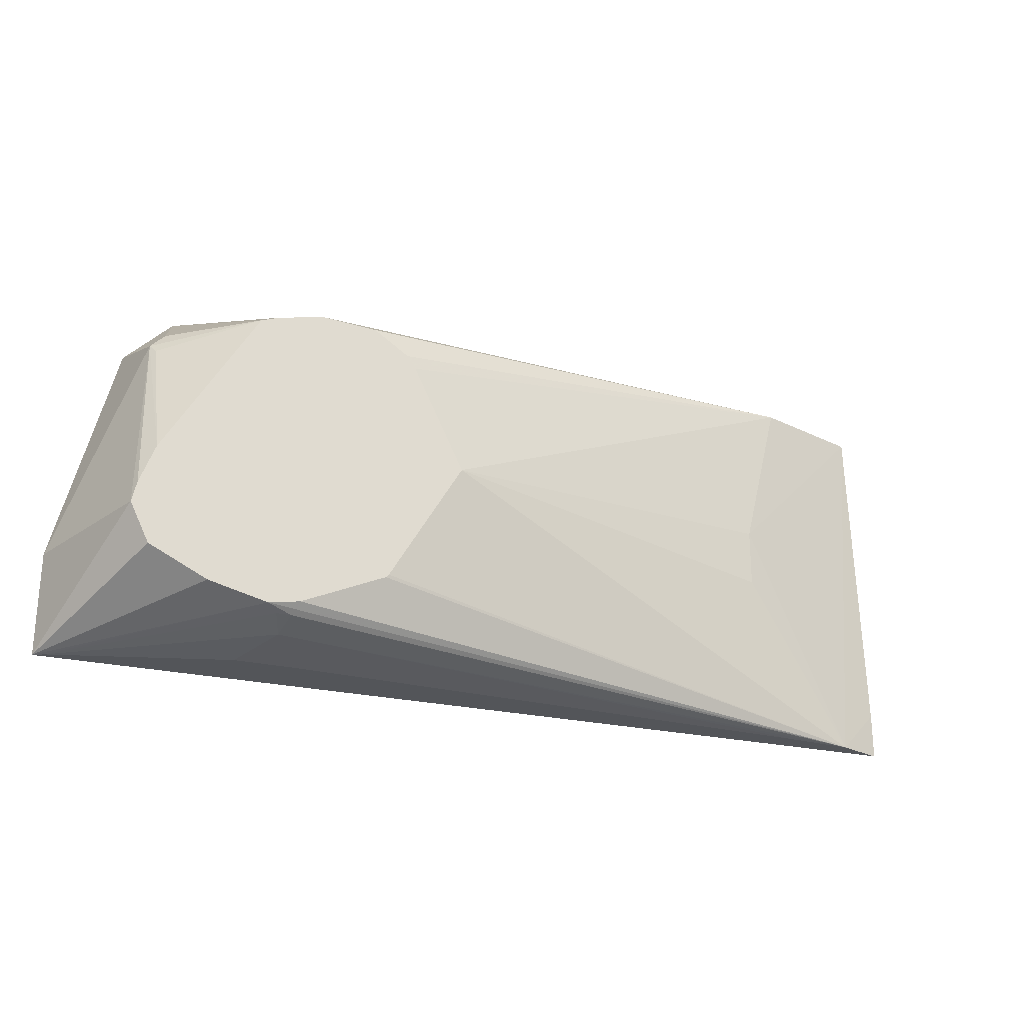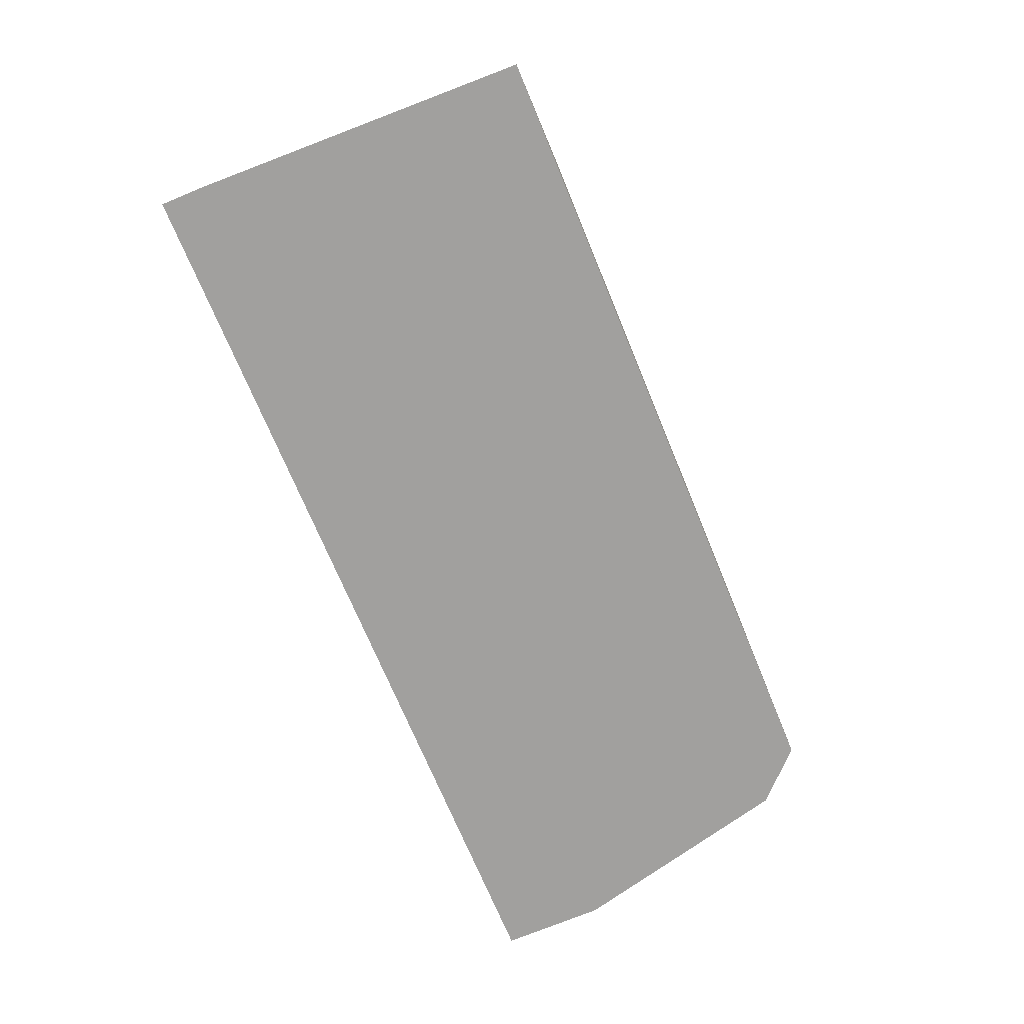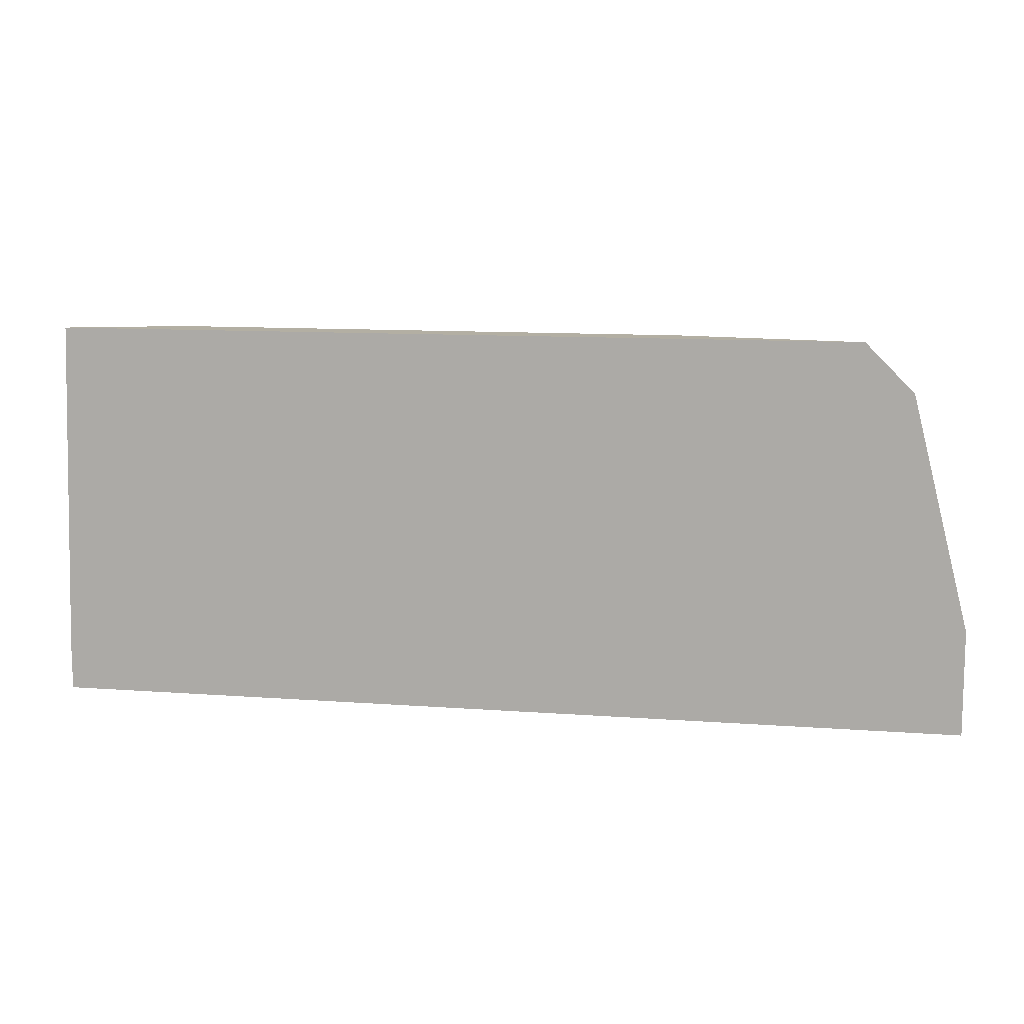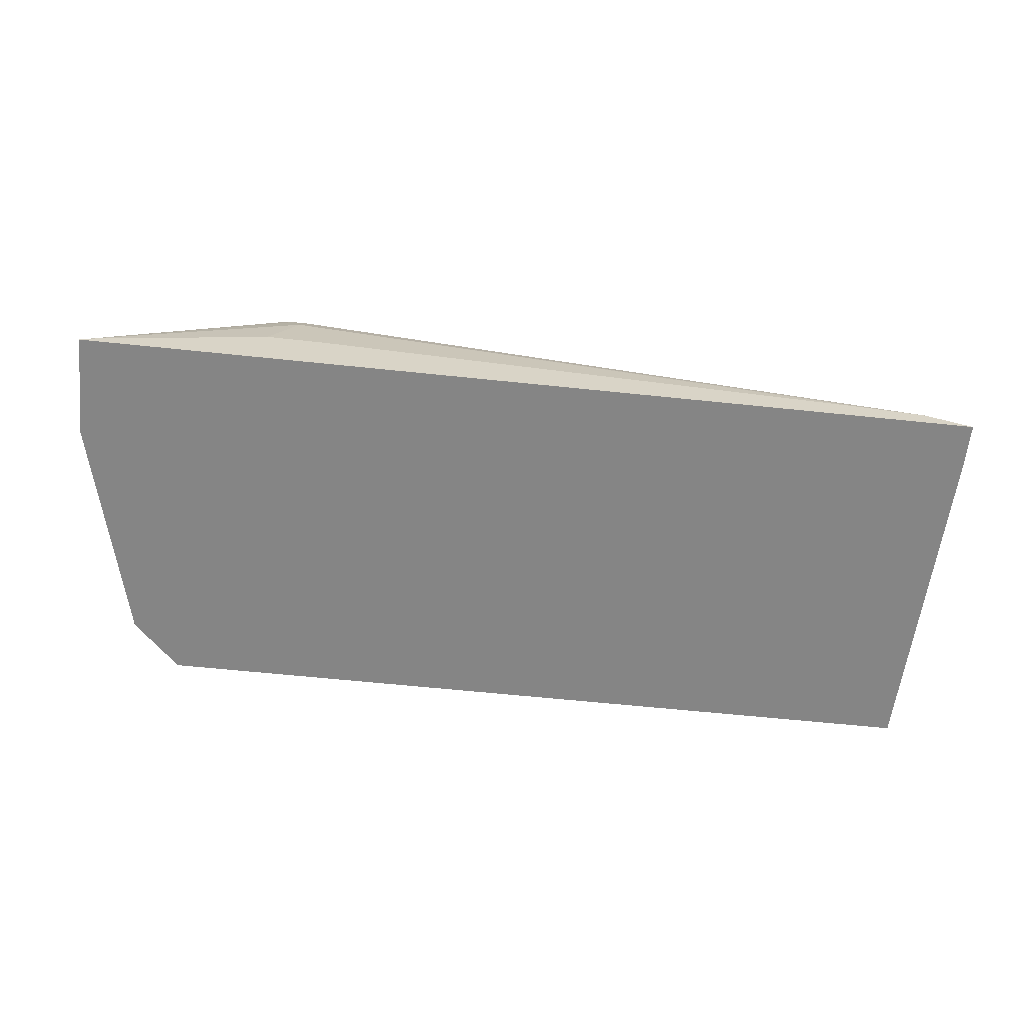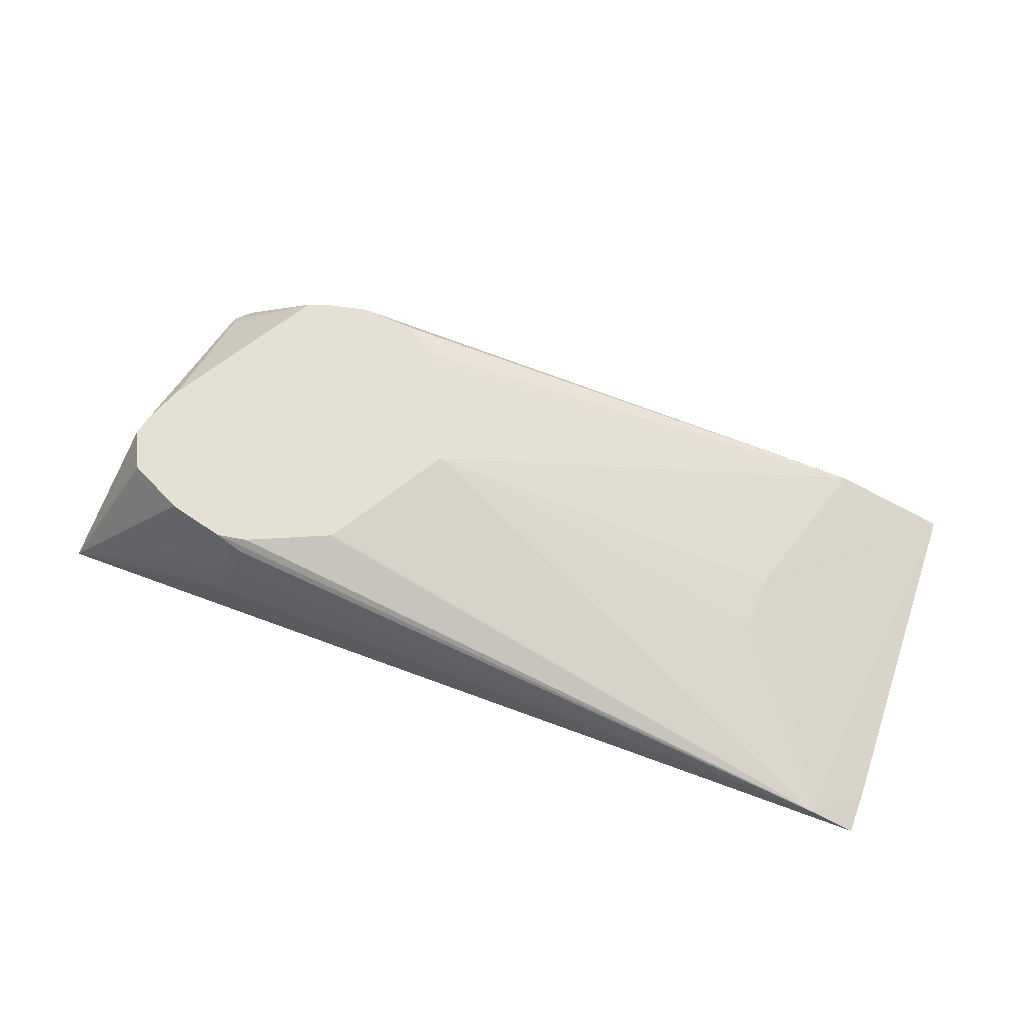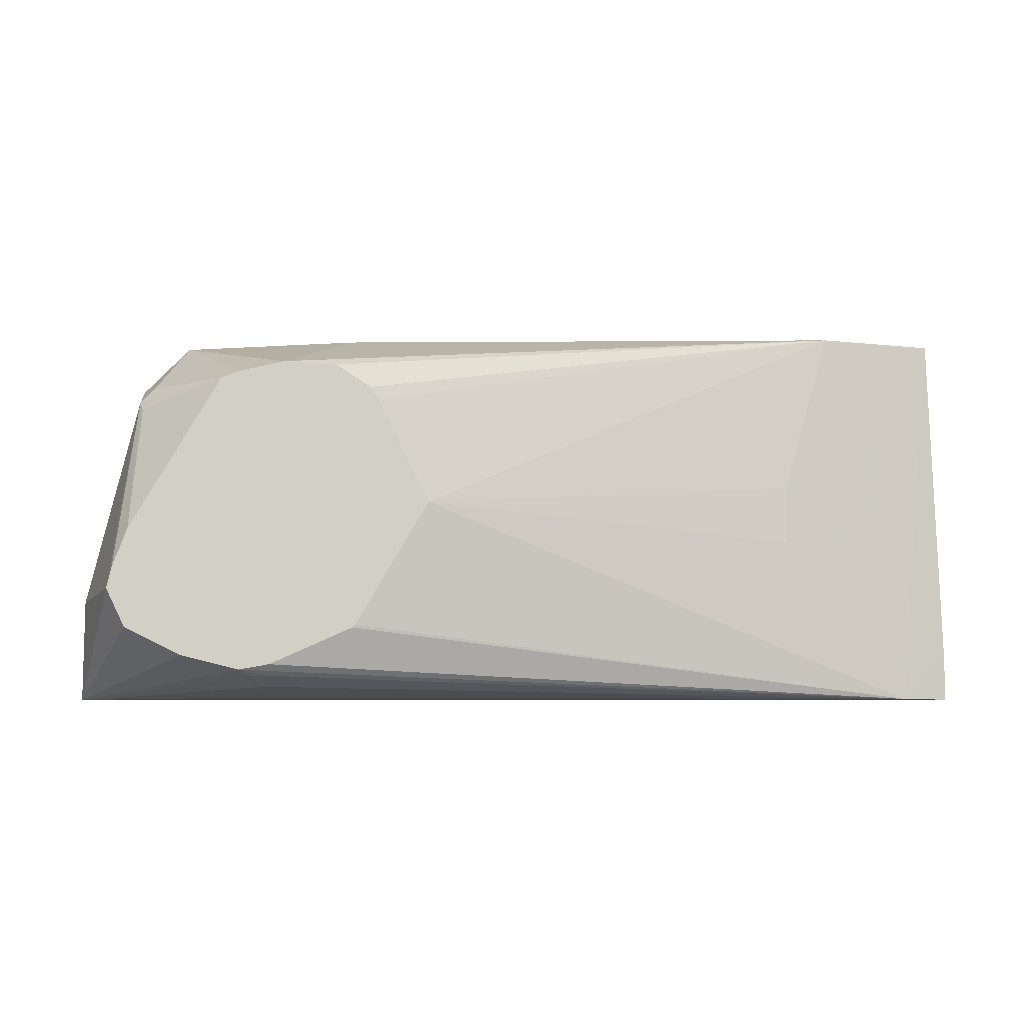
<metadata>
{"format":"obj","ext":"obj","renderer":"f3d","projection":"perspective","resolution":1024,"background":"white","views":[{"elev":-24.5,"azim":159.2,"up":"+Z"},{"elev":-71.8,"azim":-67.5,"up":"+Y"},{"elev":11.1,"azim":10.4,"up":"+Z"},{"elev":-61.8,"azim":173.9,"up":"+Y"},{"elev":65.2,"azim":-159.4,"up":"+Y"},{"elev":-8.2,"azim":-179.4,"up":"+Z"}]}
</metadata>
<code>
v 0.4641 -0.1671 -0.1858
v 0.189 -0.1671 -0.1703
v 0.1858 -0.1671 -0.2937
v 0.1858 -0.1671 -0.2787
v 0.2008 -0.1615 -0.2937
v 0.2229 -0.1596 -0.2937
v 0.4148 -0.13 -0.291
v 0.4132 -0.1207 -0.2879
v 0.4213 -0.1173 -0.2862
v 0.4115 -0.1173 -0.2845
v 0.3851 -0.1173 -0.2727
v 0.3841 -0.1173 -0.2718
v 0.3609 -0.1173 -0.2322
v 0.2415 -0.1486 -0.2414
v 0.2414 -0.1486 -0.2229
v 0.226 -0.1548 -0.1703
v 0.3773 -0.1173 -0.1984
v 0.38 -0.1173 -0.1943
v 0.3912 -0.1173 -0.1869
v 0.4086 -0.1173 -0.1857
v 0.39 -0.1563 -0.1703
v 0.4487 -0.1671 -0.1703
v 0.4229 -0.1173 -0.1889
v 0.4288 -0.1173 -0.1911
v 0.455 -0.1393 -0.1904
v 0.4597 -0.1393 -0.195
v 0.4827 -0.1671 -0.26
v 0.4643 -0.1173 -0.26
v 0.4628 -0.1173 -0.2534
v 0.4581 -0.1173 -0.2407
v 0.4272 -0.1173 -0.2063
v 0.4581 -0.1362 -0.1981
v 0.4399 -0.1173 -0.2815
v 0.4828 -0.1671 -0.2937
v 0.4794 -0.1654 -0.2937
v 0.4179 -0.1207 -0.2879
v 0.4237 -0.1497 -0.2937
v 0.4052 -0.1499 -0.2937
v 0.4582 -0.1173 -0.2725
f 35 9 34
f 9 33 34
f 10 11 9
f 9 11 33
f 12 13 11
f 11 13 33
f 33 13 31
f 20 31 19
f 19 31 13
f 14 15 13
f 24 31 20
f 30 32 26
f 24 26 32
f 24 32 30
f 24 30 31
f 17 19 13
f 36 9 35
f 35 37 7
f 36 7 8
f 30 28 31
f 22 2 1
f 28 33 31
f 39 34 33
f 39 33 28
f 39 28 34
f 27 34 28
f 36 8 9
f 27 1 34
f 38 6 7
f 38 7 37
f 38 37 6
f 6 37 3
f 37 34 3
f 35 34 37
f 36 35 7
f 34 1 3
f 29 28 30
f 18 19 17
f 29 26 28
f 5 4 2
f 5 2 15
f 5 15 14
f 5 14 13
f 5 13 12
f 5 12 11
f 5 11 10
f 5 10 9
f 5 9 8
f 5 8 7
f 29 30 26
f 5 6 3
f 5 3 4
f 4 3 2
f 2 3 1
f 16 15 2
f 16 13 15
f 5 7 6
f 18 17 16
f 16 17 13
f 26 27 28
f 26 22 1
f 25 22 26
f 25 26 24
f 25 24 22
f 23 22 24
f 26 1 27
f 23 20 22
f 22 20 21
f 22 21 2
f 16 2 21
f 16 21 20
f 16 20 19
f 23 24 20
f 18 16 19

</code>
